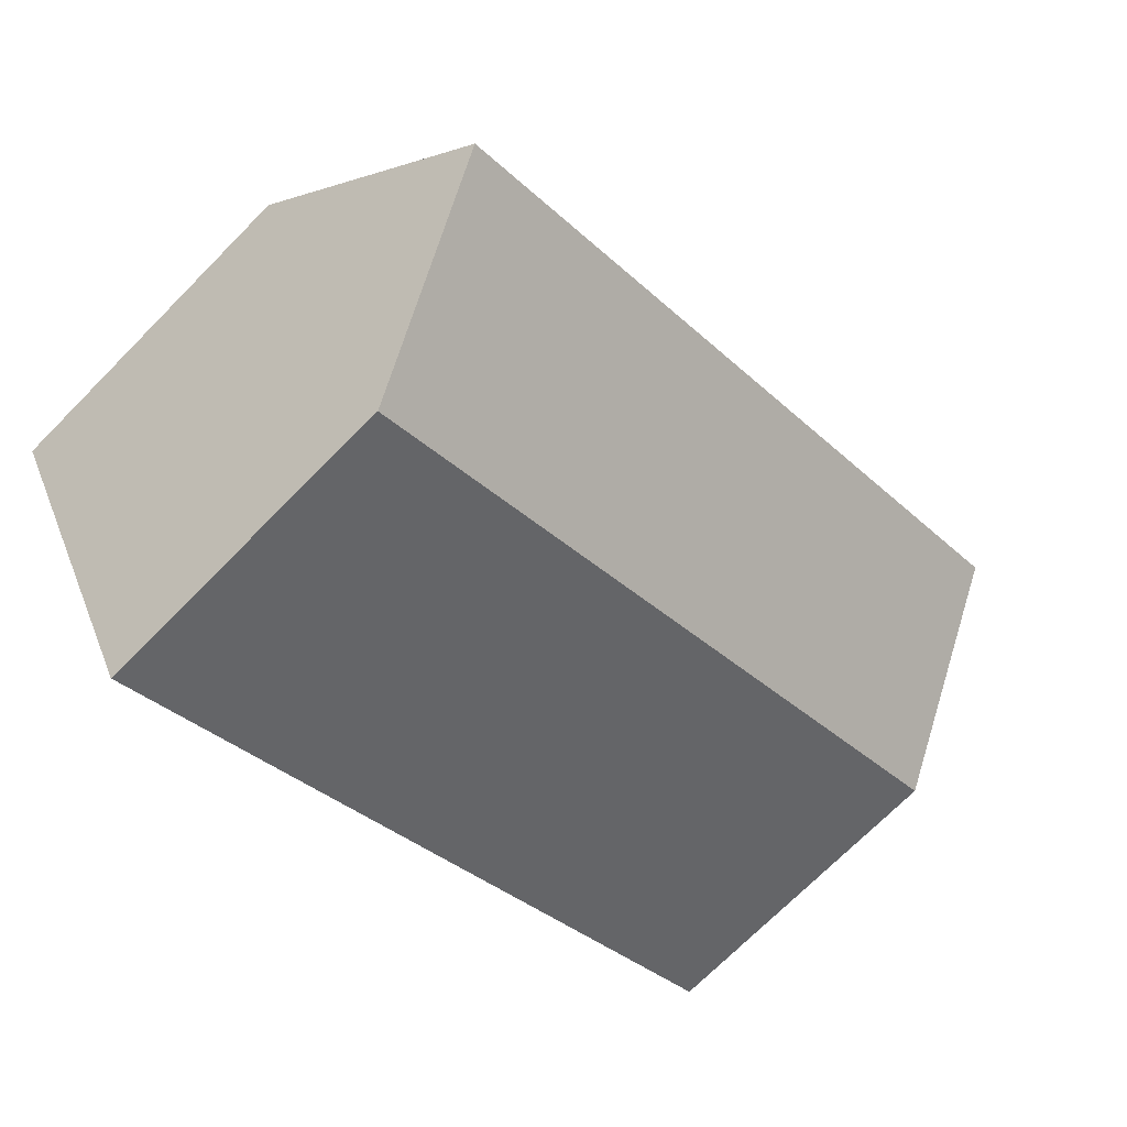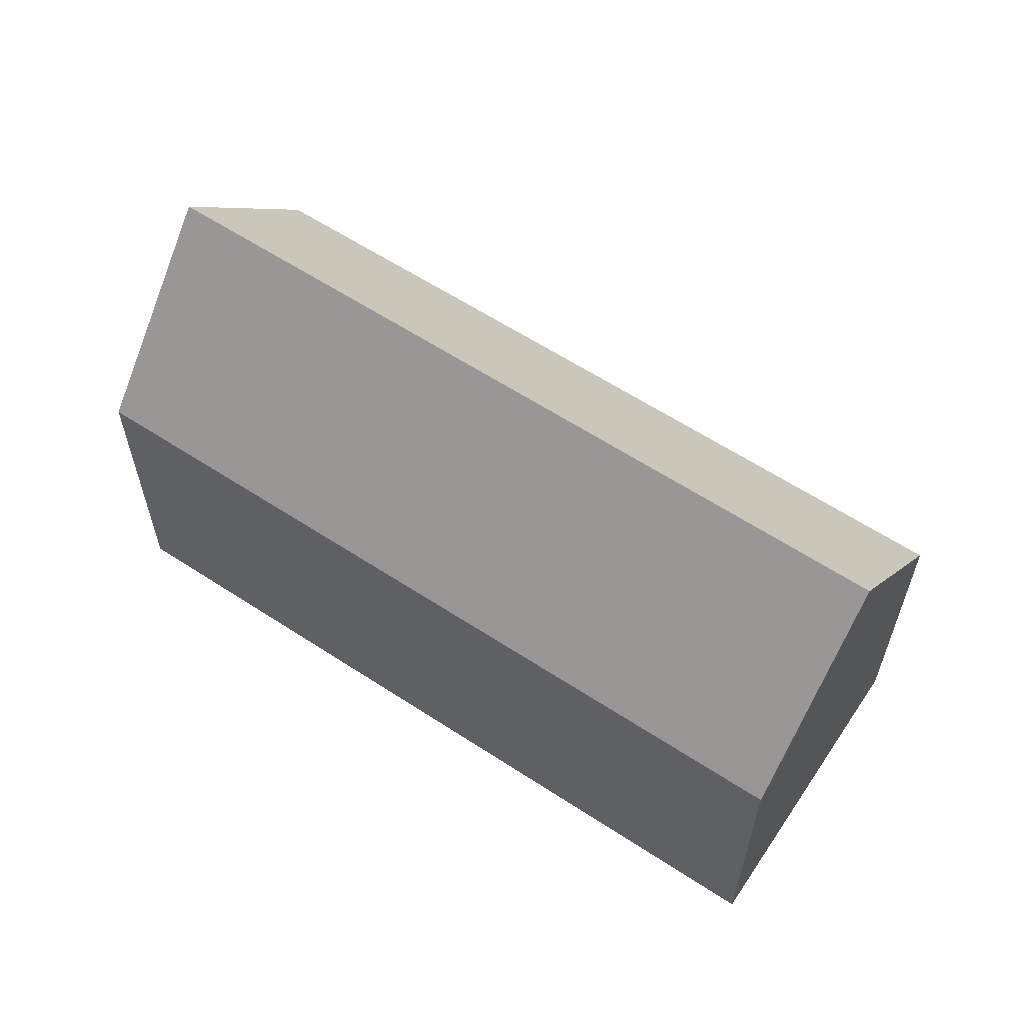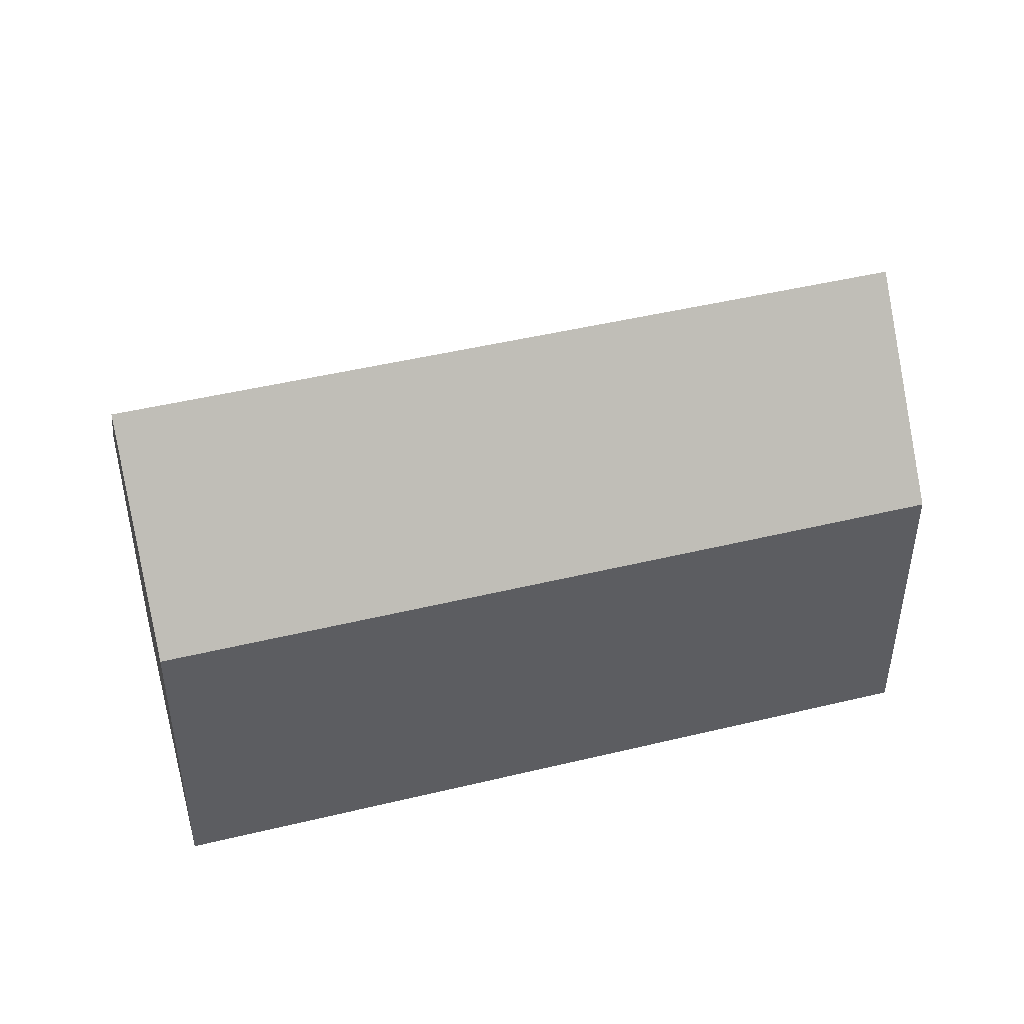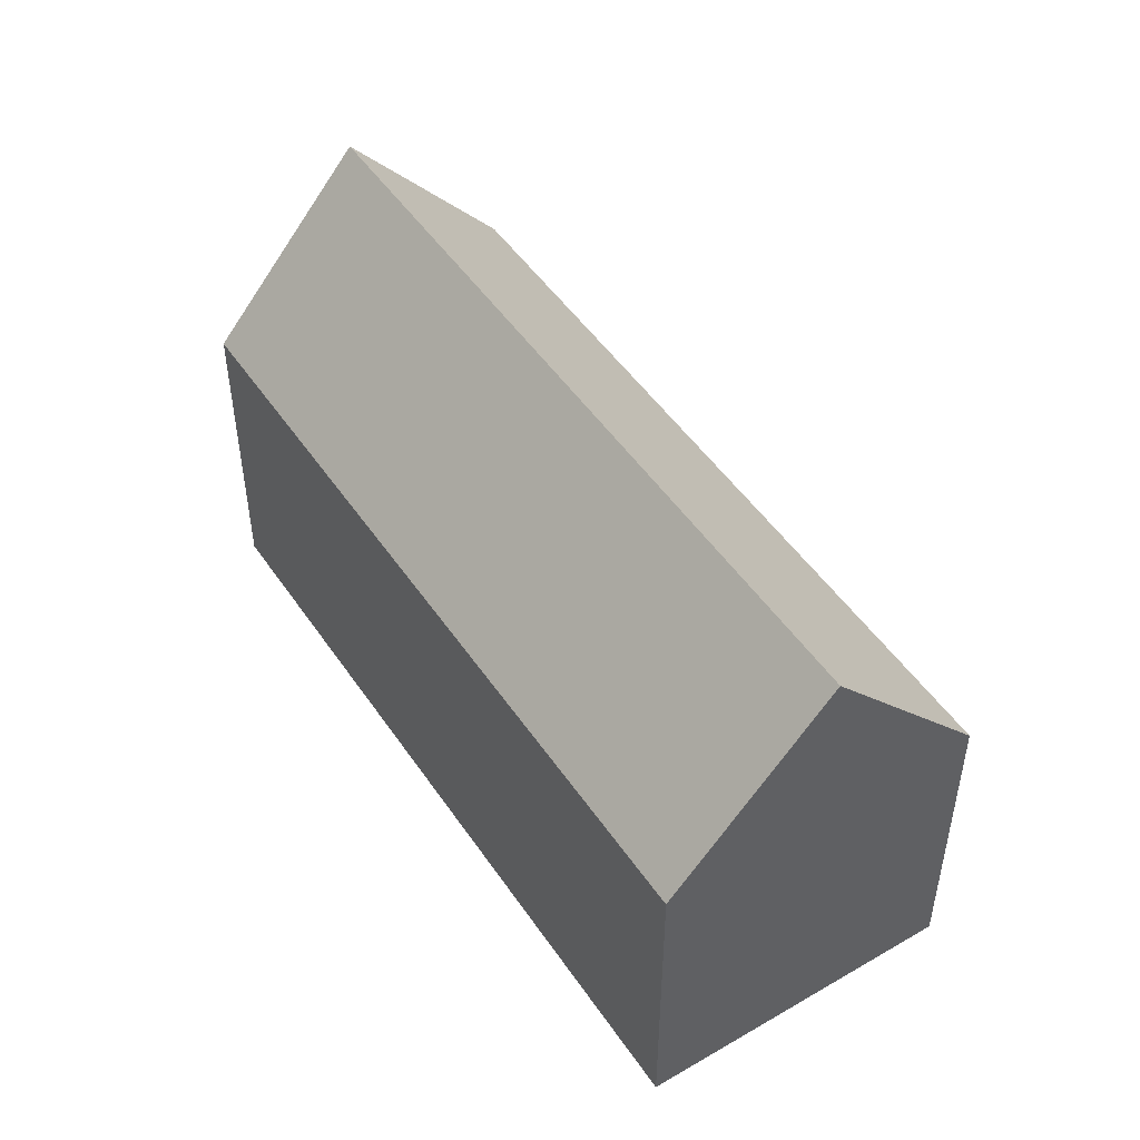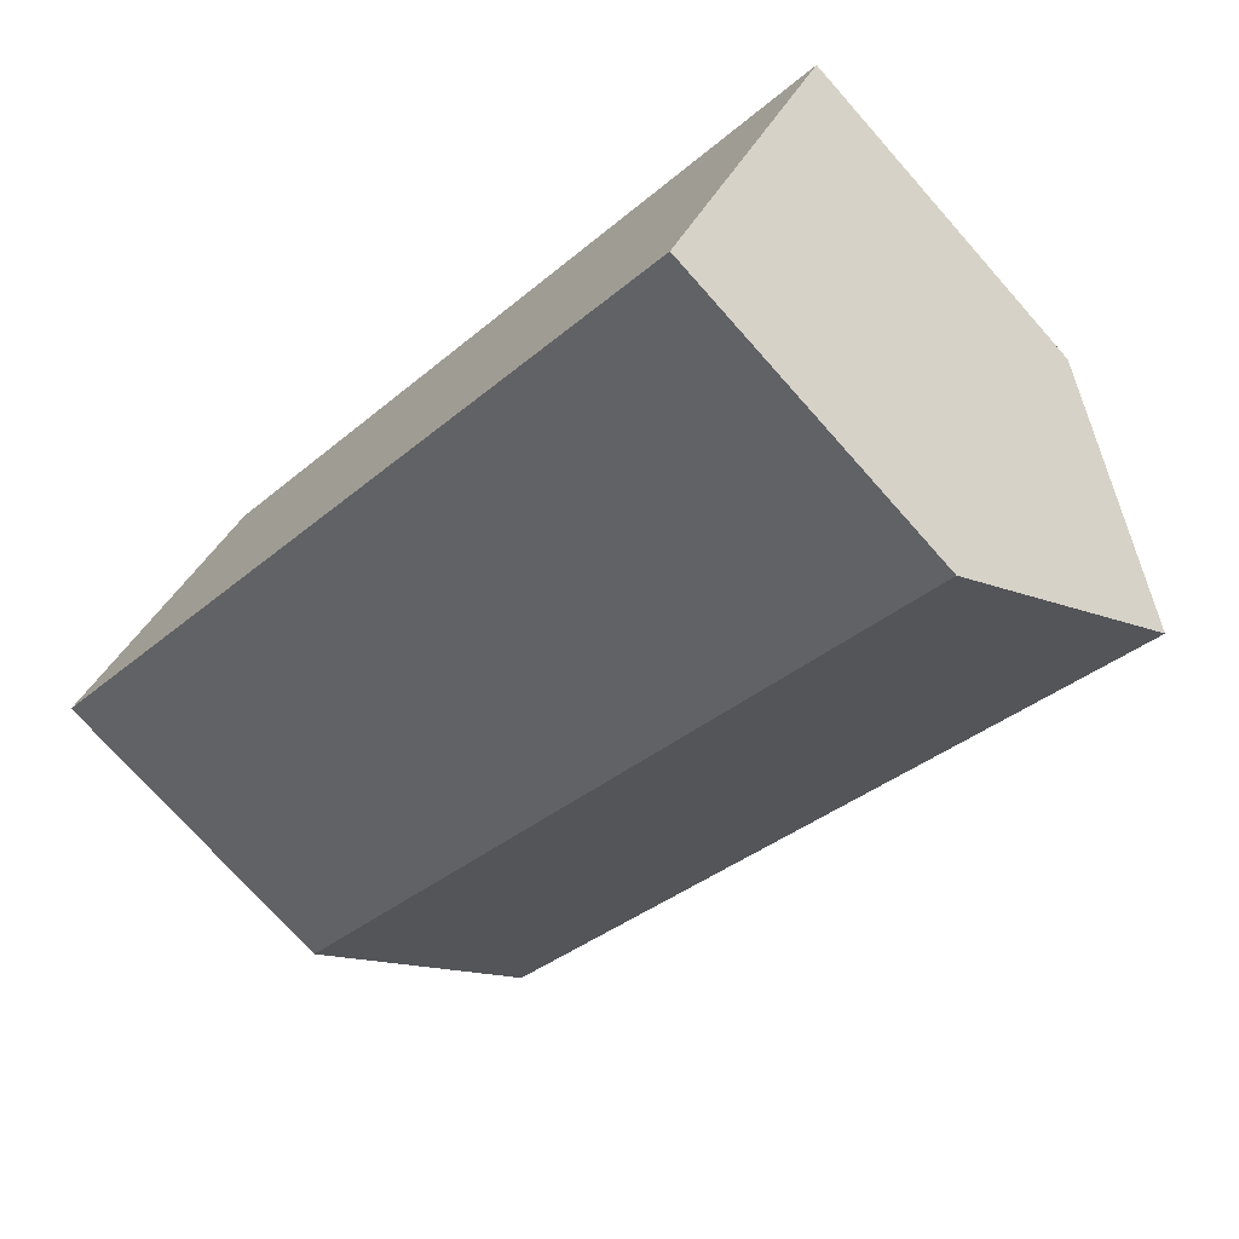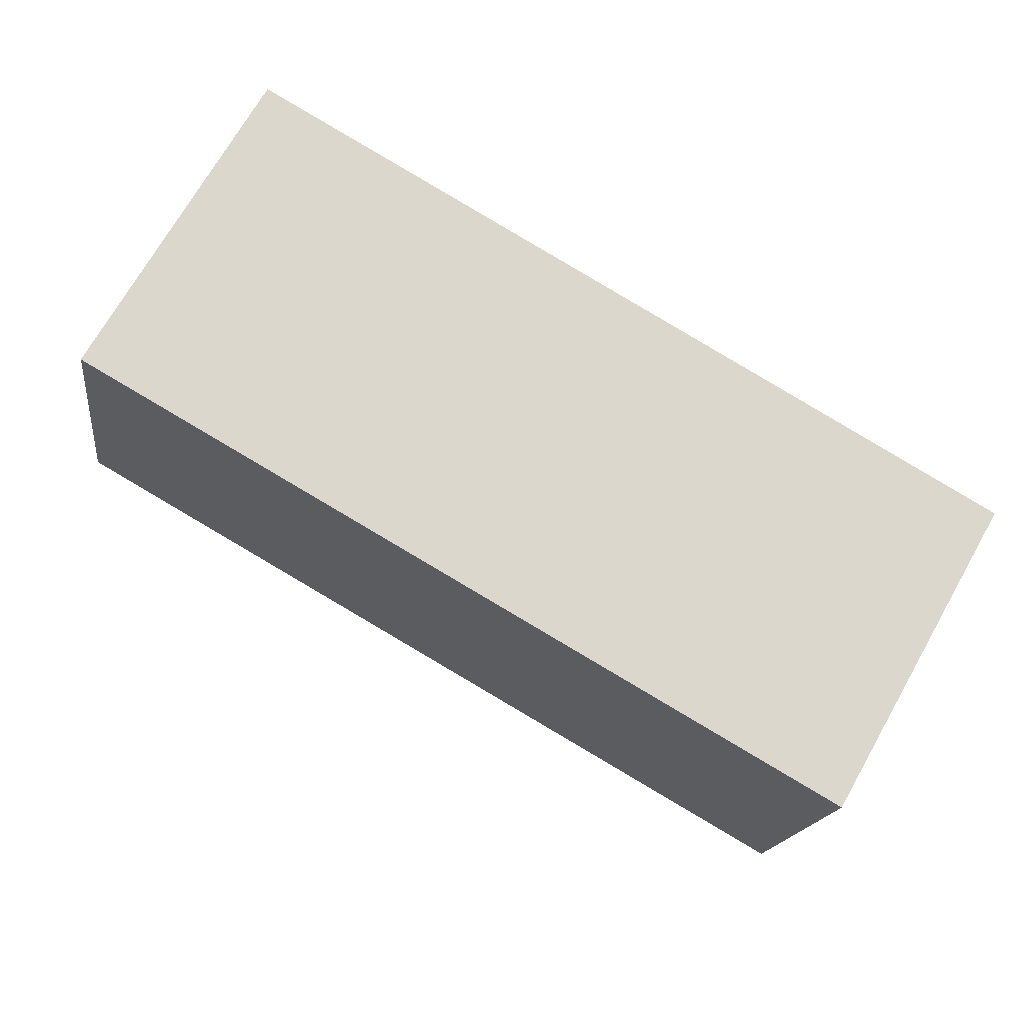
<metadata>
{"format":"obj","ext":"obj","renderer":"f3d","projection":"perspective","resolution":1024,"background":"white","views":[{"elev":-72.1,"azim":135.2,"up":"+Z"},{"elev":61.0,"azim":-116.6,"up":"+Y"},{"elev":46.5,"azim":-165.7,"up":"+Y"},{"elev":49.3,"azim":-93.1,"up":"+Y"},{"elev":-74.1,"azim":41.6,"up":"+Z"},{"elev":-16.3,"azim":-7.2,"up":"+Z"}]}
</metadata>
<code>
v  3.034 18.78 5.322
v  32.1 12.37 -4.749
v  29.31 18.78 -9.658
v  32.33 11.85 -4.352
v  5.868 12.28 10.29
v  6.076 11.8 10.66
v  0 11.82 7.239e-16
v  26.28 11.82 -14.98
v  26.28 9.174e-16 -14.98
v  29.31 5.914e-16 -9.658
v  32.33 2.665e-16 -4.352
v  32.1 2.908e-16 -4.749
v  0 0 0
v  3.034 -3.259e-16 5.322
v  5.868 -6.302e-16 10.29
v  6.076 -6.526e-16 10.66
g defaultobject
f 1 2 3
f 2 1 4
f 4 1 5
f 4 5 6
f 7 3 8
f 3 7 1
f 2 8 3
f 8 2 9
f 9 2 4
f 9 4 10
f 10 4 11
f 10 11 12
f 9 7 8
f 7 9 13
f 7 5 1
f 5 7 13
f 5 13 6
f 6 13 14
f 6 14 15
f 6 15 16
f 6 11 4
f 11 6 16
f 15 11 16
f 11 15 14
f 11 14 13
f 11 13 12
f 12 13 9
f 12 9 10

</code>
